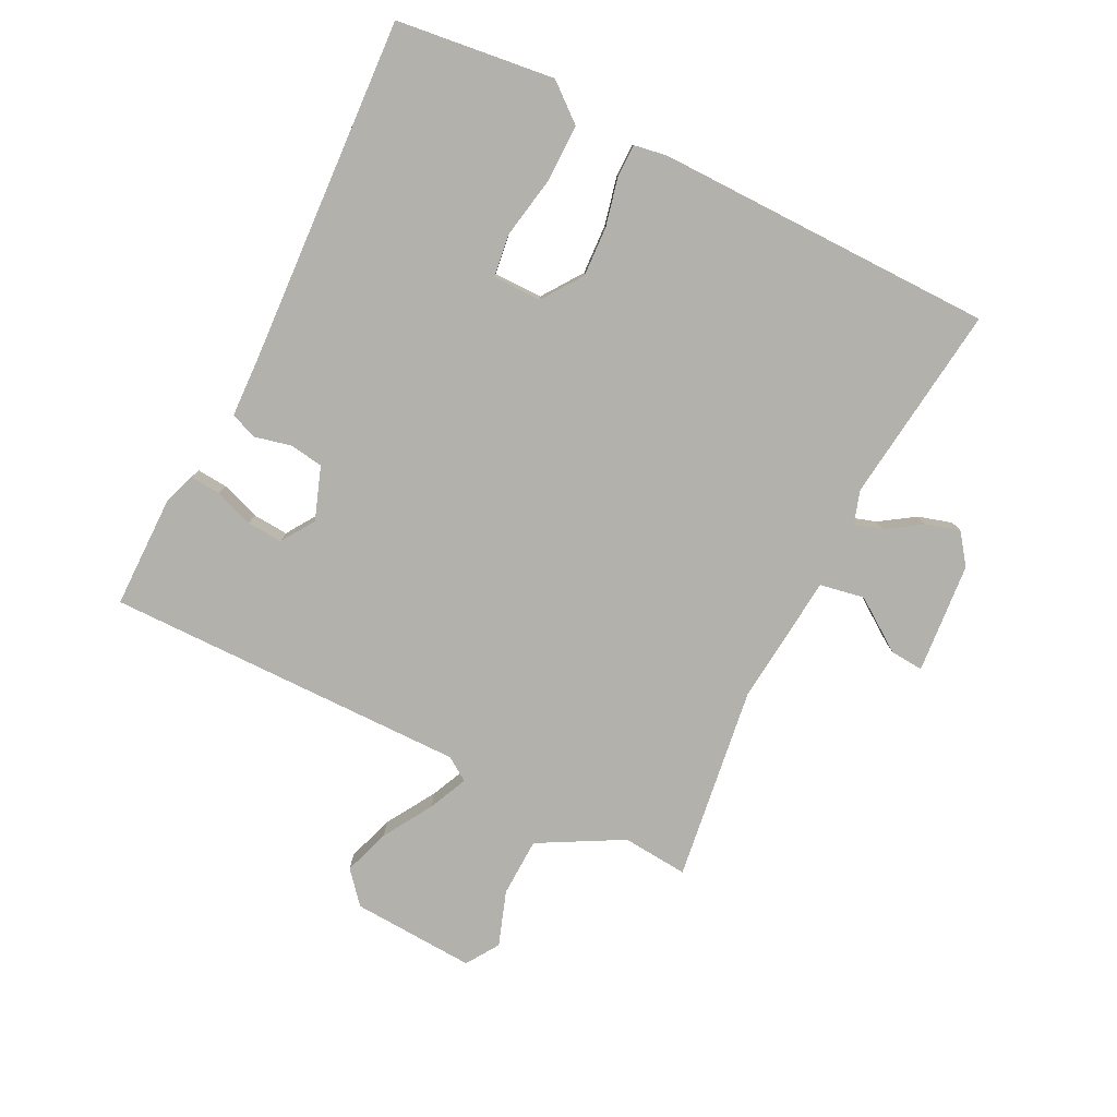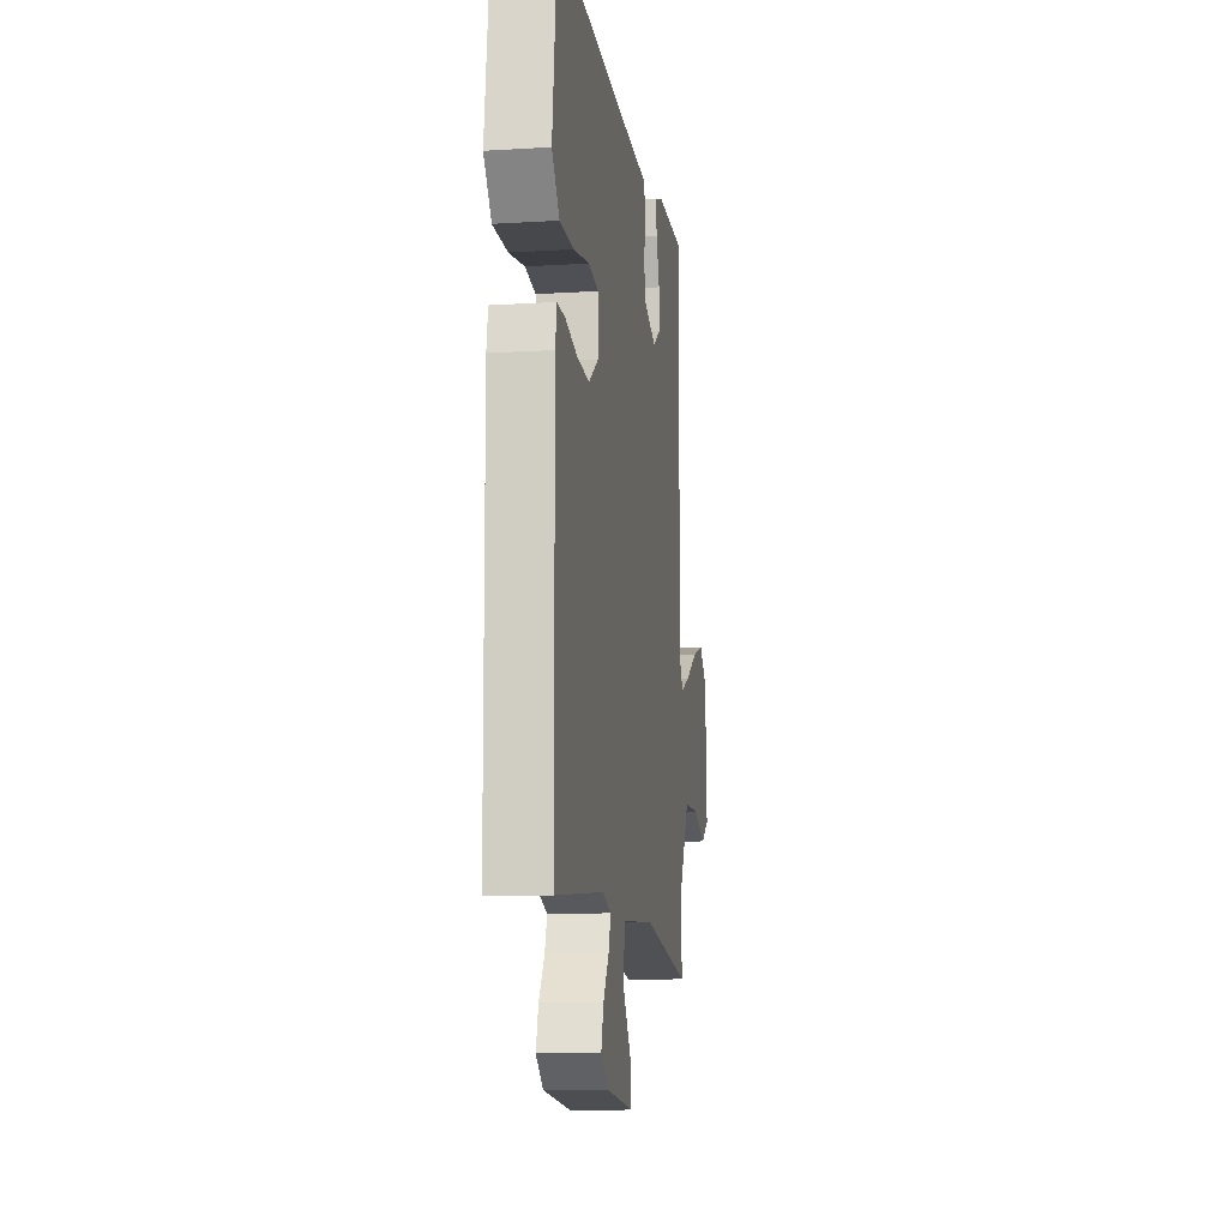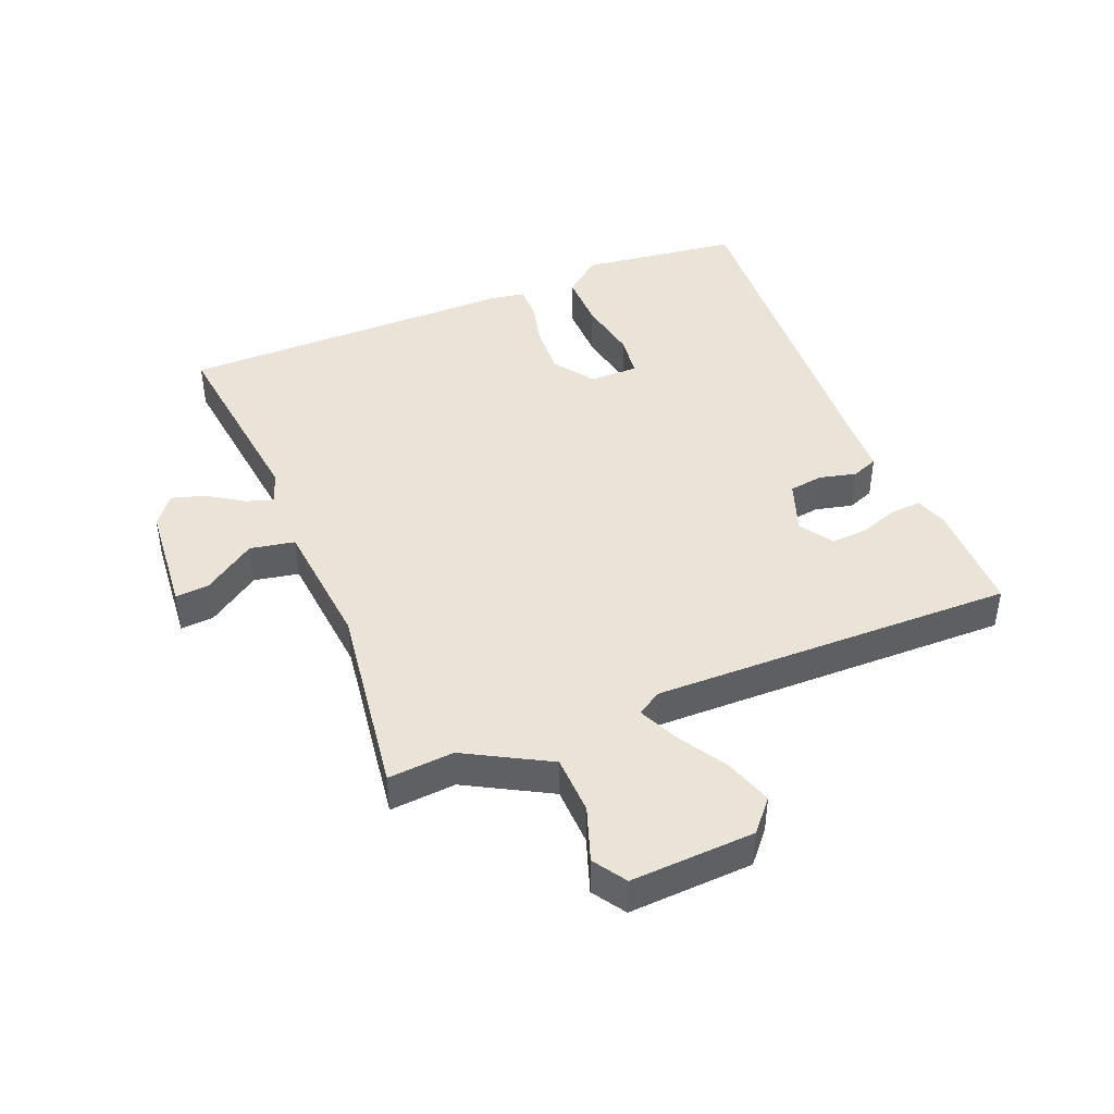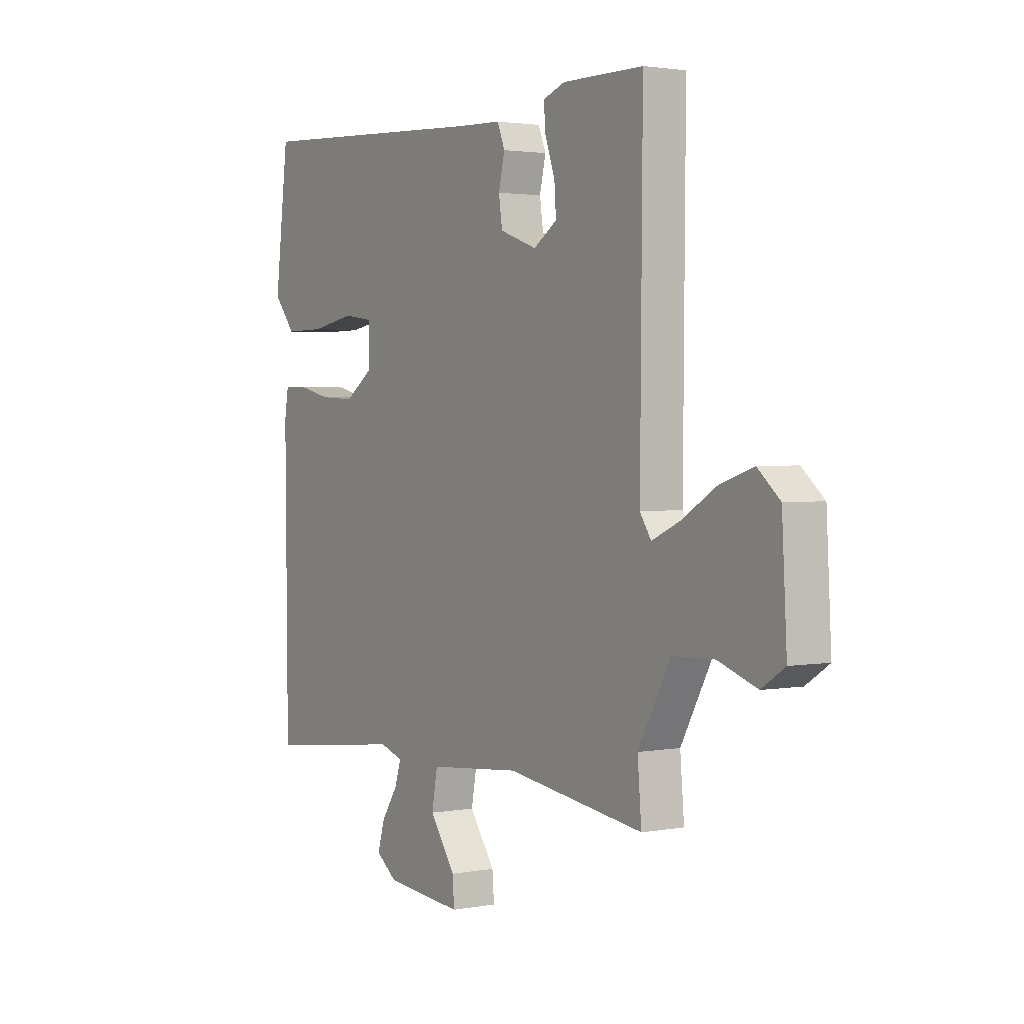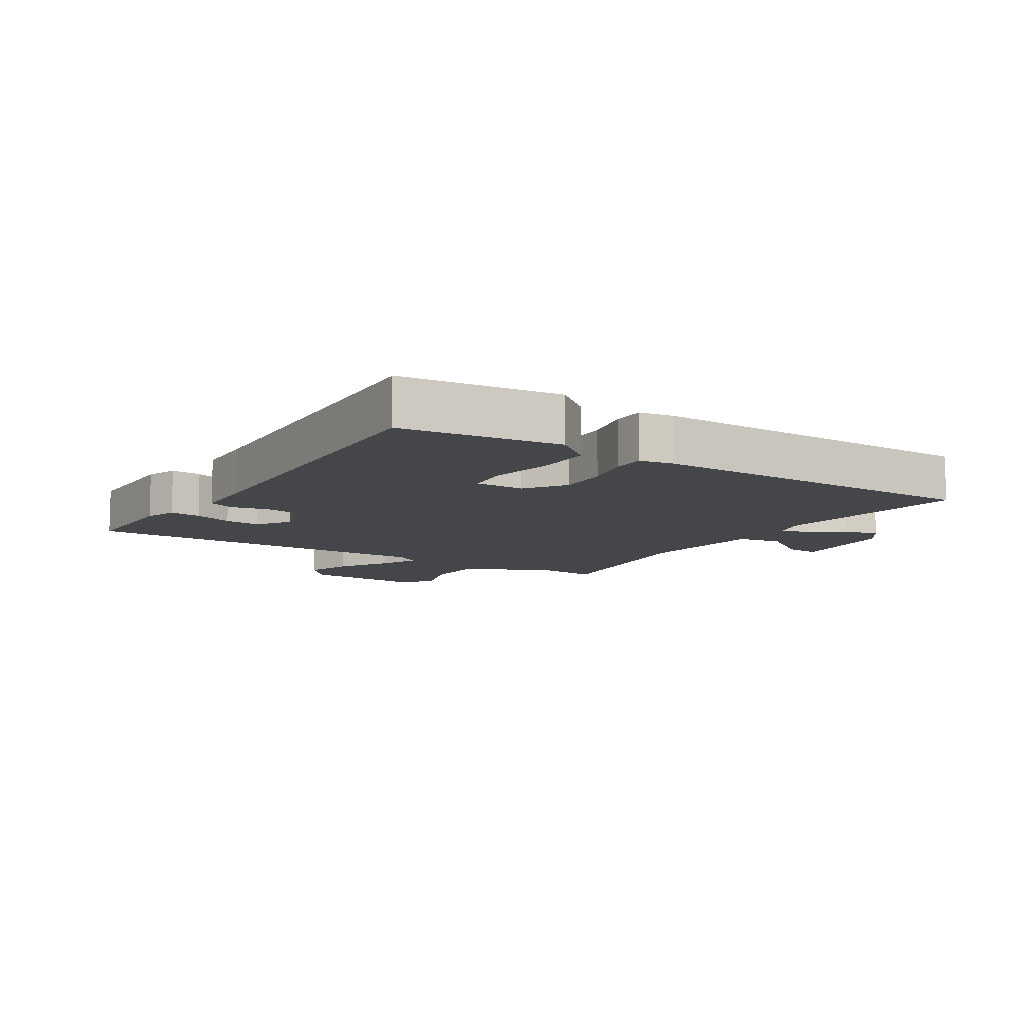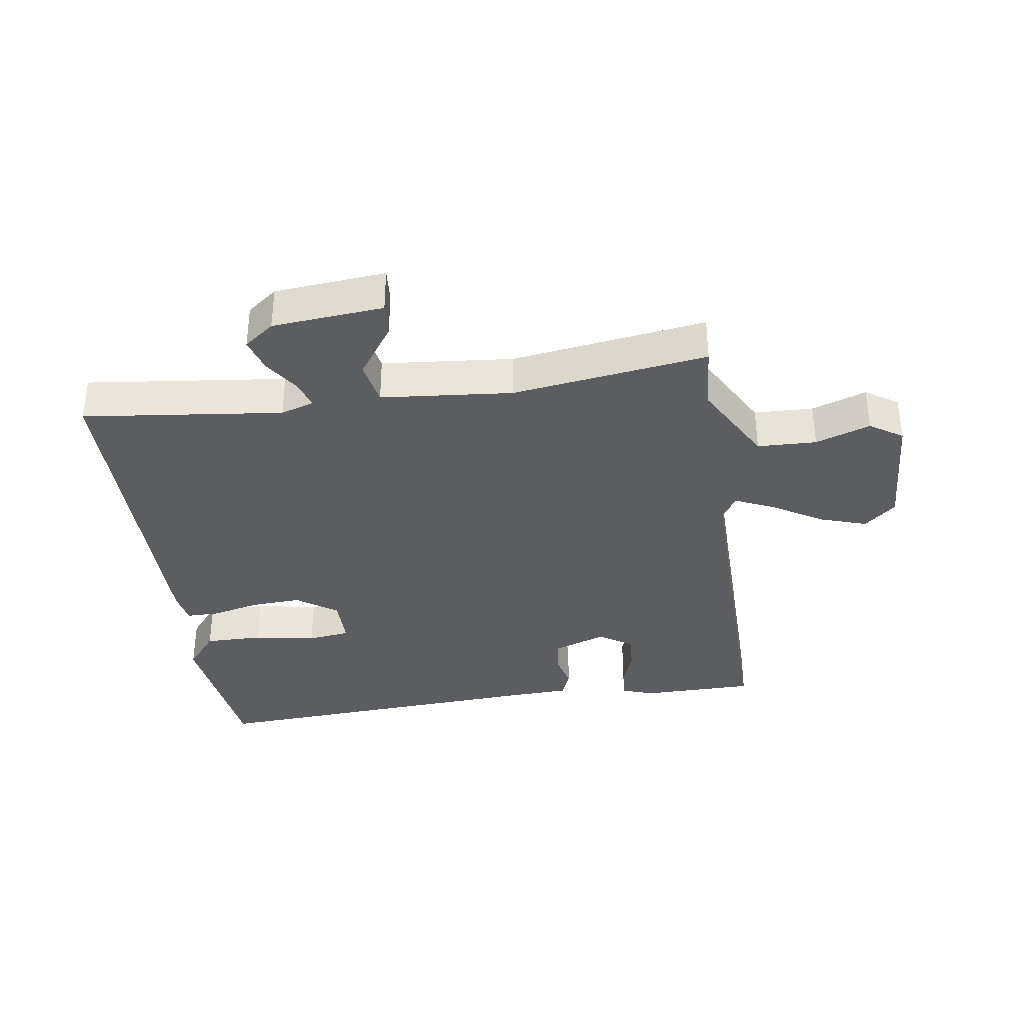
<metadata>
{"format":"obj","ext":"obj","renderer":"f3d","projection":"perspective","resolution":1024,"background":"white","views":[{"elev":-79.1,"azim":63.4,"up":"+Y"},{"elev":-11.9,"azim":98.4,"up":"+Z"},{"elev":43.4,"azim":-112.0,"up":"+Y"},{"elev":2.2,"azim":-122.9,"up":"+Z"},{"elev":-9.8,"azim":57.4,"up":"+Y"},{"elev":-35.7,"azim":-171.5,"up":"+Y"}]}
</metadata>
<code>
v 0.5 0.07 -0.5
v 0.182 0.07 -0.462
v 0.129 0.07 -0.479
v 0.143 0.07 -0.523
v 0.18 0.07 -0.579
v 0.196 0.07 -0.633
v 0.148 0.07 -0.669
v -0.029 0.07 -0.684
v -0.025 0.07 -0.631
v 0.033 0.07 -0.548
v 0.02 0.07 -0.477
v -0.189 0.07 -0.457
v -0.5 0.07 -0.5
v -0.491 0.07 -0.395
v -0.564 0.07 -0.262
v -0.658 0.07 -0.259
v -0.745 0.07 -0.289
v -0.797 0.07 -0.255
v -0.786 0.07 -0.058
v -0.736 0.07 -0.015
v -0.661 0.07 -0.04
v -0.582 0.07 -0.088
v -0.52 0.07 -0.116
v -0.495 0.07 -0.078
v -0.5 0.07 0.5
v -0.318 0.07 0.501
v -0.268 0.07 0.483
v -0.272 0.07 0.434
v -0.294 0.07 0.372
v -0.298 0.07 0.315
v -0.245 0.07 0.28
v -0.161 0.07 0.31
v -0.153 0.07 0.364
v -0.167 0.07 0.423
v -0.15 0.07 0.465
v -0.049 0.07 0.469
v 0.5 0.07 0.5
v 0.531 0.07 0.247
v 0.482 0.07 0.187
v 0.39 0.07 0.188
v 0.291 0.07 0.206
v 0.223 0.07 0.197
v 0.223 0.07 0.119
v 0.287 0.07 0.074
v 0.367 0.07 0.078
v 0.444 0.07 0.096
v 0.496 0.07 0.096
v 0.505 0.07 0.043
v 0.5 0 -0.5
v 0.182 0 -0.462
v 0.129 0 -0.479
v 0.143 0 -0.523
v 0.18 0 -0.579
v 0.196 0 -0.633
v 0.148 0 -0.669
v -0.029 0 -0.684
v -0.025 0 -0.631
v 0.033 0 -0.548
v 0.02 0 -0.477
v -0.189 0 -0.457
v -0.5 0 -0.5
v -0.491 0 -0.395
v -0.564 0 -0.262
v -0.658 0 -0.259
v -0.745 0 -0.289
v -0.797 0 -0.255
v -0.786 0 -0.058
v -0.736 0 -0.015
v -0.661 0 -0.04
v -0.582 0 -0.088
v -0.52 0 -0.116
v -0.495 0 -0.078
v -0.5 0 0.5
v -0.318 0 0.501
v -0.268 0 0.483
v -0.272 0 0.434
v -0.294 0 0.372
v -0.298 0 0.315
v -0.245 0 0.28
v -0.161 0 0.31
v -0.153 0 0.364
v -0.167 0 0.423
v -0.15 0 0.465
v -0.049 0 0.469
v 0.5 0 0.5
v 0.531 0 0.247
v 0.482 0 0.187
v 0.39 0 0.188
v 0.291 0 0.206
v 0.223 0 0.197
v 0.223 0 0.119
v 0.287 0 0.074
v 0.367 0 0.078
v 0.444 0 0.096
v 0.496 0 0.096
v 0.505 0 0.043
f 48 1 2
f 47 48 2
f 46 47 2
f 45 46 2
f 44 45 2 3
f 43 44 3
f 42 43 3
f 39 40 41
f 38 39 41
f 37 38 41
f 36 37 41
f 36 41 42
f 35 36 42
f 34 35 42
f 33 34 42
f 32 33 42 3
f 27 28 29
f 26 27 29
f 25 26 29
f 24 25 29
f 24 29 30
f 20 21 22
f 19 20 22
f 18 19 22
f 17 18 22
f 16 17 22
f 15 16 22 23
f 14 15 23 24
f 12 13 14
f 24 30 31
f 14 24 31
f 12 14 31
f 11 12 31
f 8 9 10
f 7 8 10
f 6 7 10
f 5 6 10
f 4 5 10
f 32 3 4
f 31 32 4
f 11 31 4
f 4 10 11
f 50 49 96
f 50 96 95
f 50 95 94
f 50 94 93
f 51 50 93 92
f 51 92 91
f 51 91 90
f 89 88 87
f 89 87 86
f 89 86 85
f 89 85 84
f 90 89 84
f 90 84 83
f 90 83 82
f 90 82 81
f 51 90 81 80
f 77 76 75
f 77 75 74
f 77 74 73
f 77 73 72
f 78 77 72
f 70 69 68
f 70 68 67
f 70 67 66
f 70 66 65
f 70 65 64
f 71 70 64 63
f 72 71 63 62
f 62 61 60
f 79 78 72
f 79 72 62
f 79 62 60
f 79 60 59
f 58 57 56
f 58 56 55
f 58 55 54
f 58 54 53
f 58 53 52
f 52 51 80
f 52 80 79
f 52 79 59
f 59 58 52
f 1 49 50 2
f 2 50 51 3
f 3 51 52 4
f 4 52 53 5
f 5 53 54 6
f 6 54 55 7
f 7 55 56 8
f 8 56 57 9
f 9 57 58 10
f 10 58 59 11
f 11 59 60 12
f 12 60 61 13
f 13 61 62 14
f 14 62 63 15
f 15 63 64 16
f 16 64 65 17
f 17 65 66 18
f 18 66 67 19
f 19 67 68 20
f 20 68 69 21
f 21 69 70 22
f 22 70 71 23
f 23 71 72 24
f 24 72 73 25
f 25 73 74 26
f 26 74 75 27
f 27 75 76 28
f 28 76 77 29
f 29 77 78 30
f 30 78 79 31
f 31 79 80 32
f 32 80 81 33
f 33 81 82 34
f 34 82 83 35
f 35 83 84 36
f 36 84 85 37
f 37 85 86 38
f 38 86 87 39
f 39 87 88 40
f 40 88 89 41
f 41 89 90 42
f 42 90 91 43
f 43 91 92 44
f 44 92 93 45
f 45 93 94 46
f 46 94 95 47
f 47 95 96 48
f 48 96 49 1

</code>
